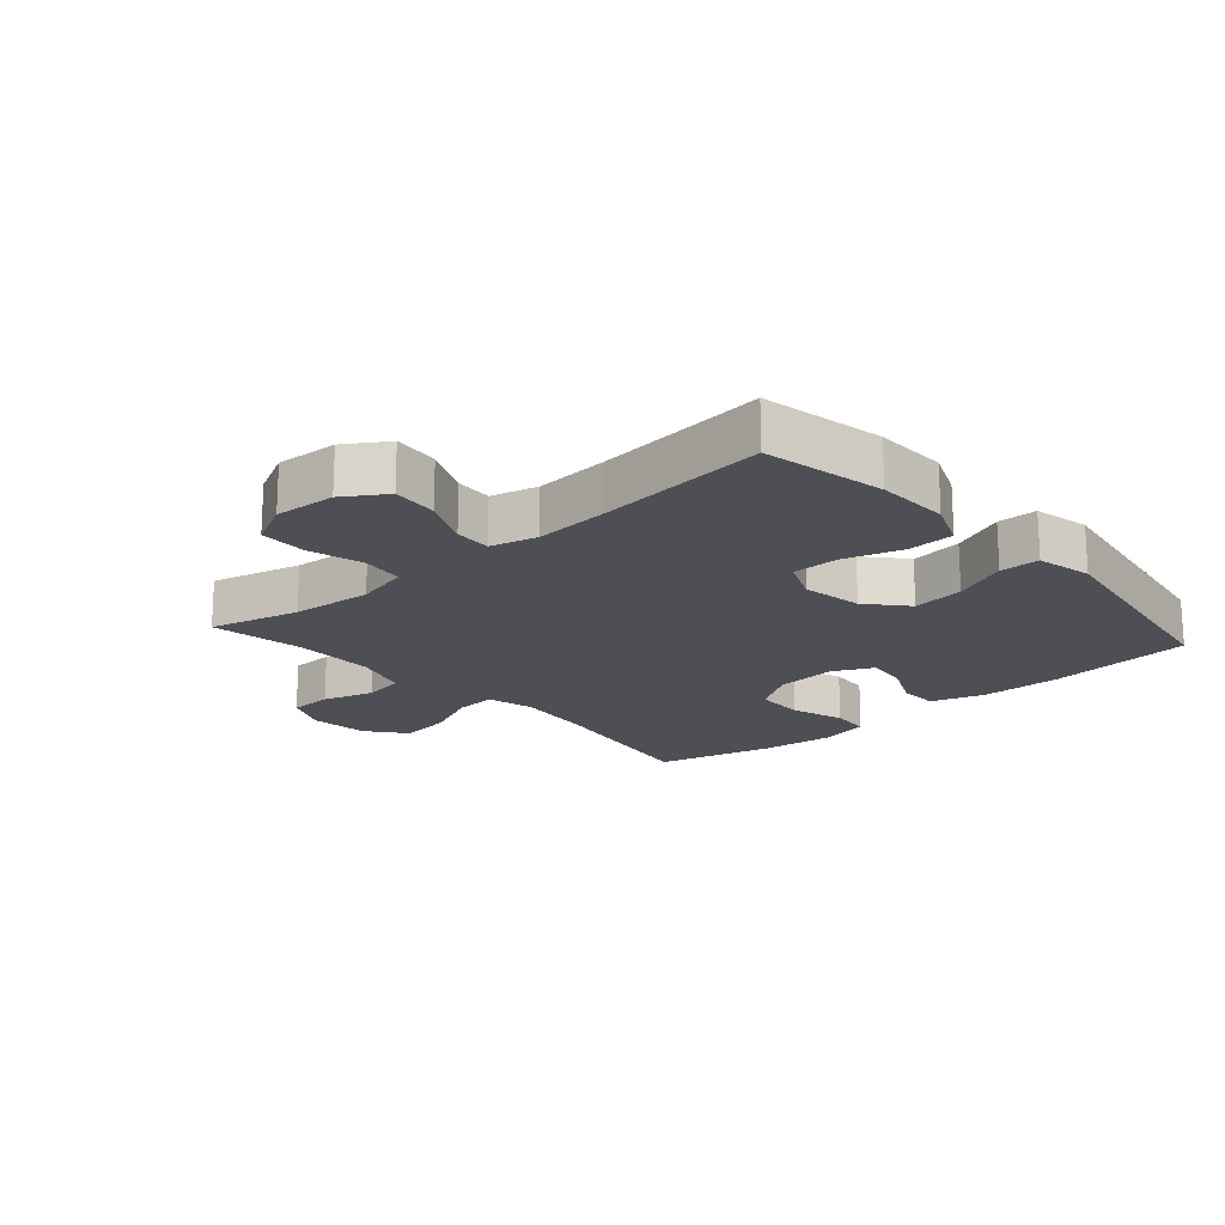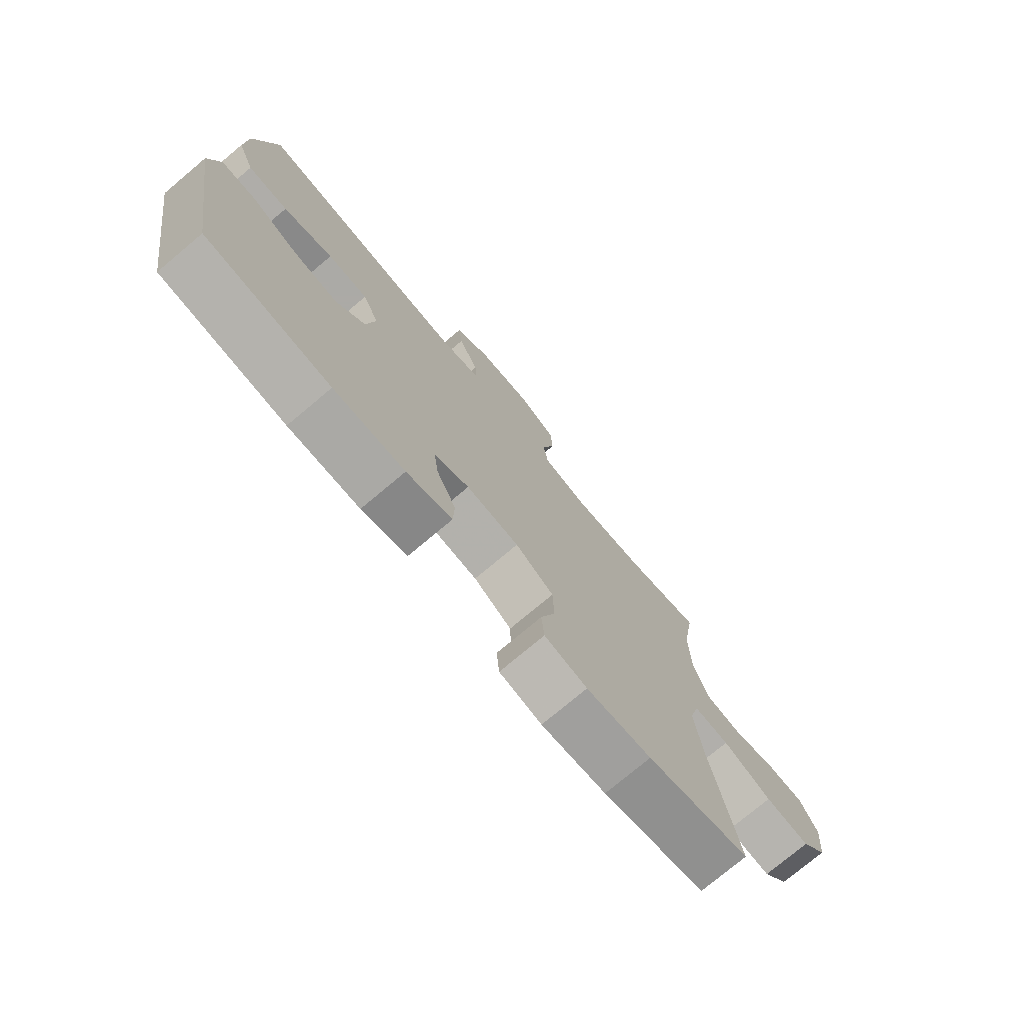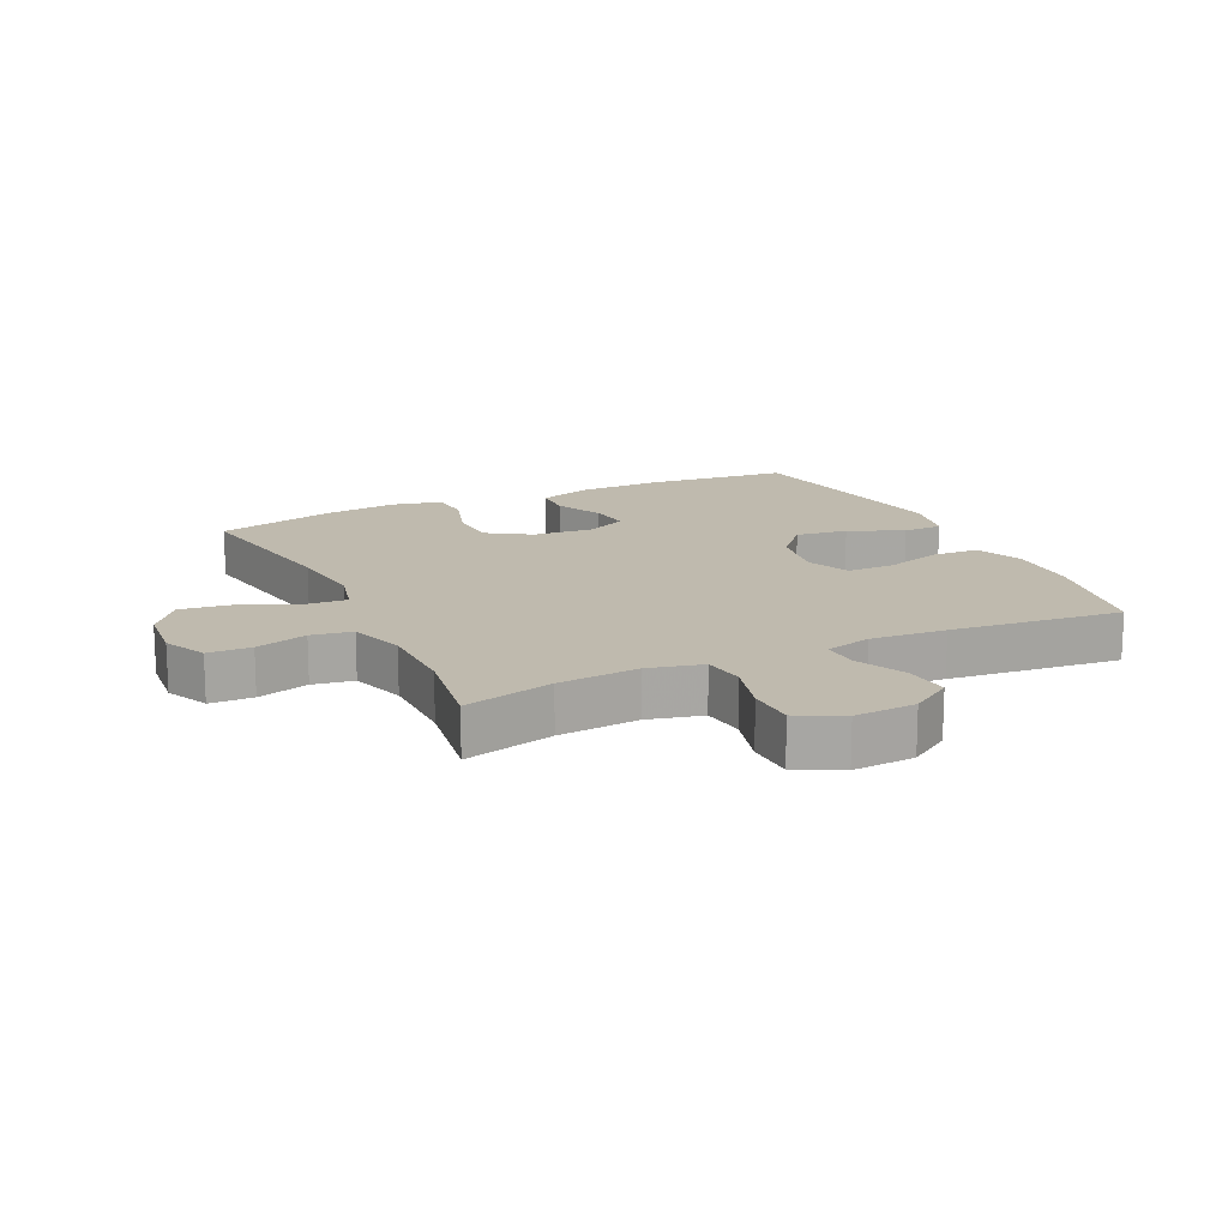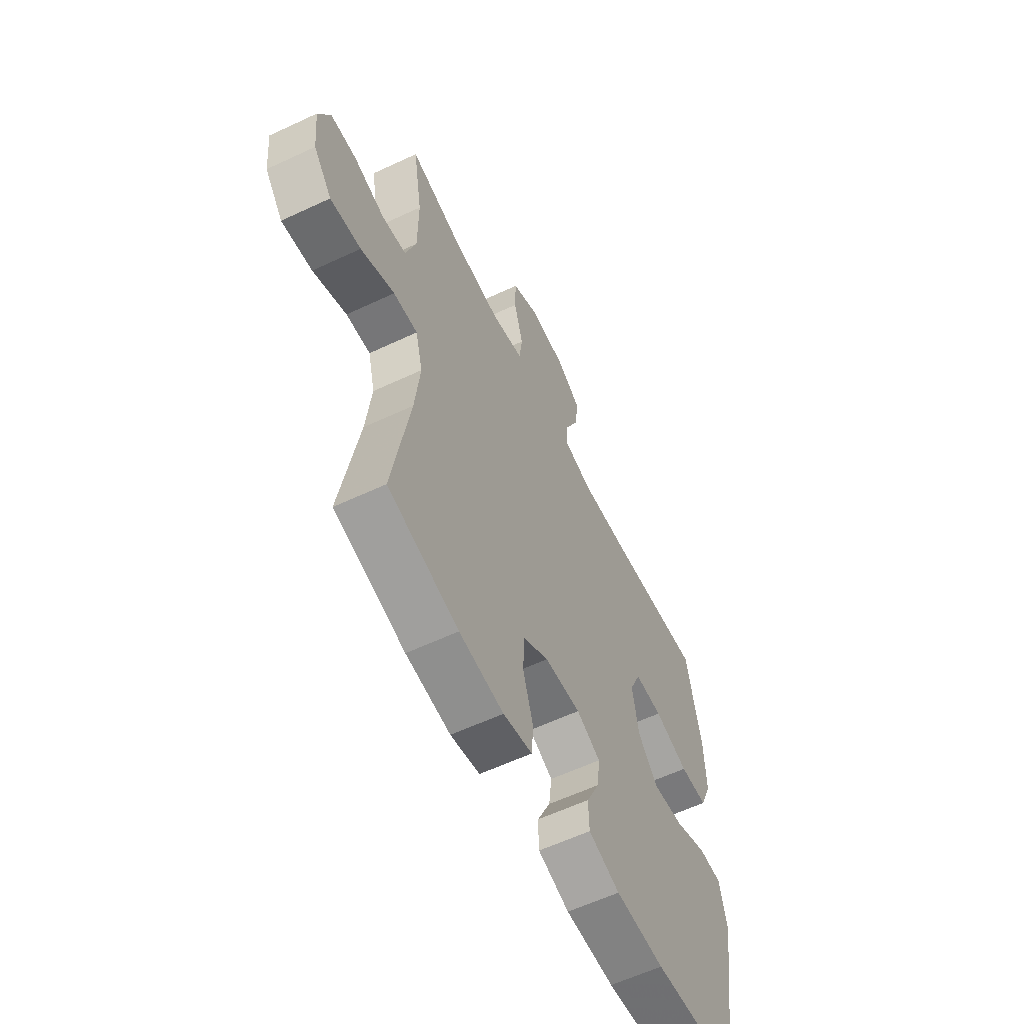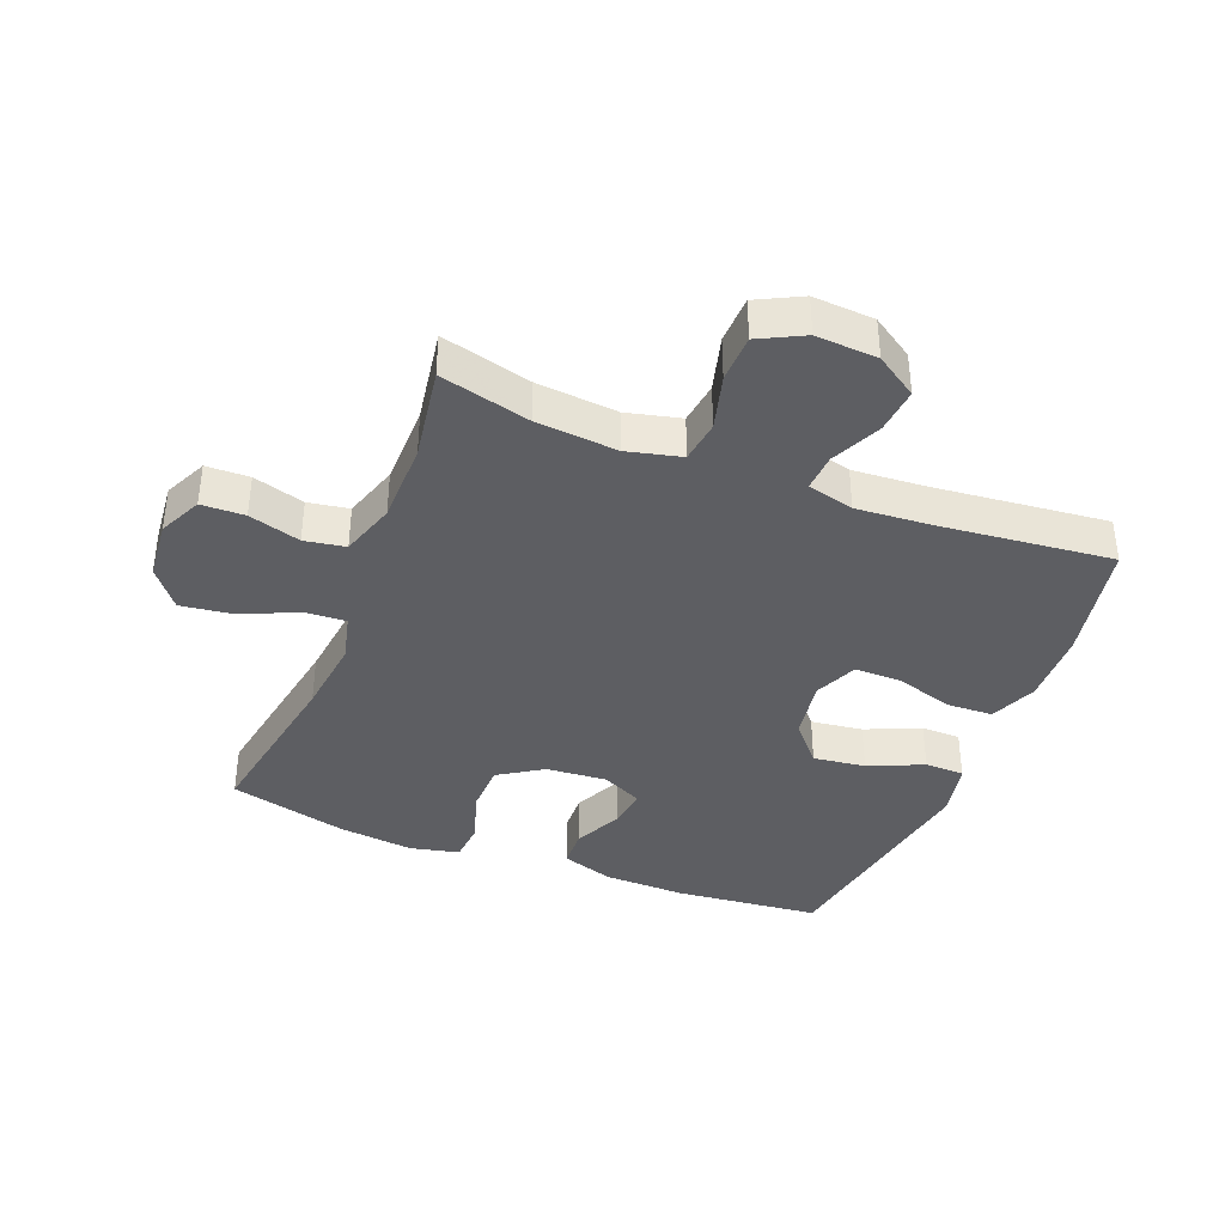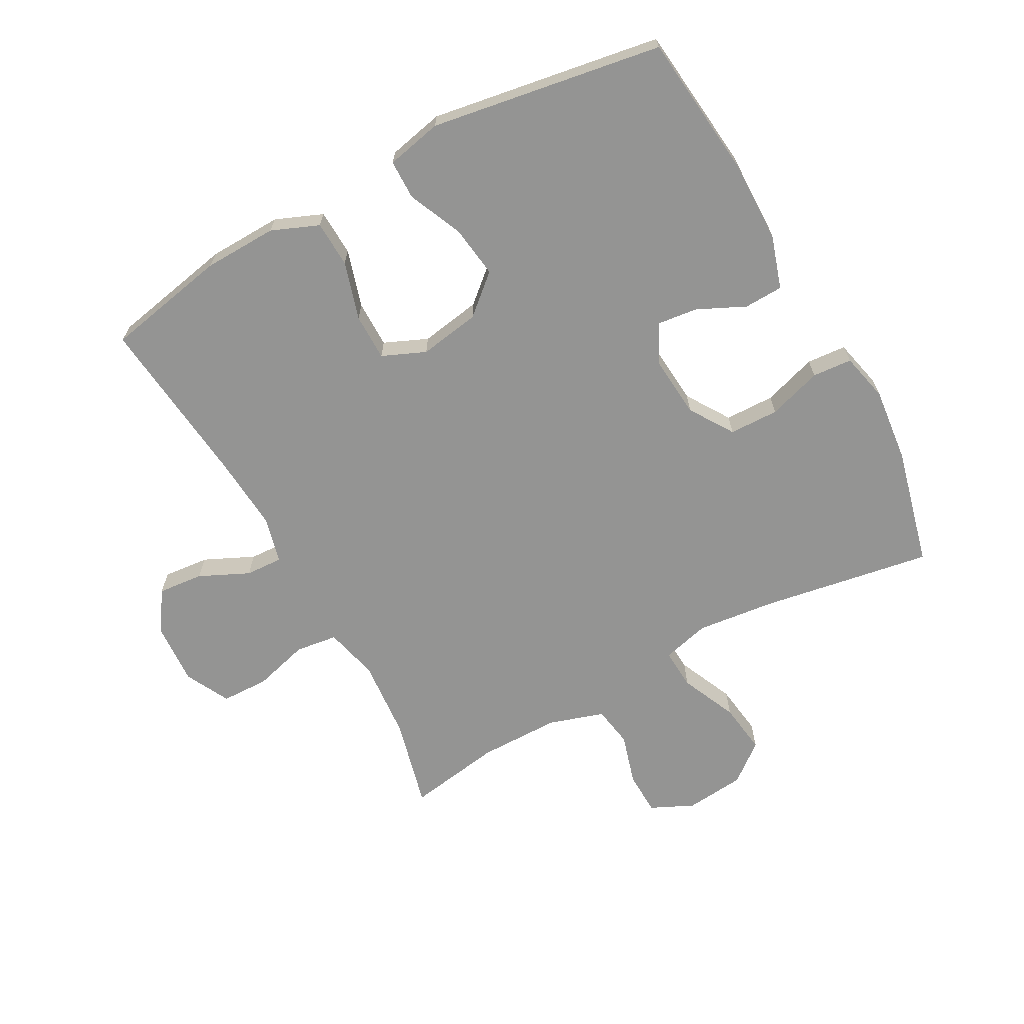
<metadata>
{"format":"obj","ext":"obj","renderer":"f3d","projection":"perspective","resolution":1024,"background":"white","views":[{"elev":-18.4,"azim":41.5,"up":"+Y"},{"elev":-75.9,"azim":130.0,"up":"+Z"},{"elev":15.7,"azim":-25.4,"up":"+Y"},{"elev":-59.9,"azim":-64.3,"up":"+Z"},{"elev":-38.6,"azim":-21.6,"up":"+Y"},{"elev":-67.0,"azim":118.8,"up":"+Y"}]}
</metadata>
<code>
v -0.5 0.07 -0.5
v -0.453 0.07 -0.226
v -0.439 0.07 -0.103
v -0.458 0.07 -0.027
v -0.523 0.07 -0.031
v -0.613 0.07 -0.071
v -0.695 0.07 -0.082
v -0.744 0.07 -0.02
v -0.753 0.07 0.075
v -0.721 0.07 0.143
v -0.652 0.07 0.145
v -0.57 0.07 0.121
v -0.505 0.07 0.132
v -0.477 0.07 0.22
v -0.476 0.07 0.35
v -0.5 0.07 0.5
v -0.357 0.07 0.464
v -0.228 0.07 0.453
v -0.142 0.07 0.474
v -0.133 0.07 0.541
v -0.157 0.07 0.629
v -0.155 0.07 0.705
v -0.084 0.07 0.741
v 0.014 0.07 0.735
v 0.08 0.07 0.692
v 0.073 0.07 0.619
v 0.036 0.07 0.54
v 0.033 0.07 0.481
v 0.107 0.07 0.462
v 0.227 0.07 0.471
v 0.5 0.07 0.5
v 0.538 0.07 0.305
v 0.541 0.07 0.188
v 0.51 0.07 0.113
v 0.436 0.07 0.11
v 0.344 0.07 0.138
v 0.269 0.07 0.138
v 0.239 0.07 0.069
v 0.255 0.07 -0.028
v 0.309 0.07 -0.09
v 0.392 0.07 -0.079
v 0.479 0.07 -0.041
v 0.542 0.07 -0.042
v 0.561 0.07 -0.131
v 0.5 0.07 -0.5
v 0.27 0.07 -0.524
v 0.139 0.07 -0.522
v 0.055 0.07 -0.495
v 0.053 0.07 -0.433
v 0.089 0.07 -0.357
v 0.097 0.07 -0.292
v 0.033 0.07 -0.261
v -0.064 0.07 -0.269
v -0.134 0.07 -0.314
v -0.136 0.07 -0.393
v -0.109 0.07 -0.479
v -0.114 0.07 -0.542
v -0.192 0.07 -0.56
v -0.311 0.07 -0.547
v -0.5 0 -0.5
v -0.453 0 -0.226
v -0.439 0 -0.103
v -0.458 0 -0.027
v -0.523 0 -0.031
v -0.613 0 -0.071
v -0.695 0 -0.082
v -0.744 0 -0.02
v -0.753 0 0.075
v -0.721 0 0.143
v -0.652 0 0.145
v -0.57 0 0.121
v -0.505 0 0.132
v -0.477 0 0.22
v -0.476 0 0.35
v -0.5 0 0.5
v -0.357 0 0.464
v -0.228 0 0.453
v -0.142 0 0.474
v -0.133 0 0.541
v -0.157 0 0.629
v -0.155 0 0.705
v -0.084 0 0.741
v 0.014 0 0.735
v 0.08 0 0.692
v 0.073 0 0.619
v 0.036 0 0.54
v 0.033 0 0.481
v 0.107 0 0.462
v 0.227 0 0.471
v 0.5 0 0.5
v 0.538 0 0.305
v 0.541 0 0.188
v 0.51 0 0.113
v 0.436 0 0.11
v 0.344 0 0.138
v 0.269 0 0.138
v 0.239 0 0.069
v 0.255 0 -0.028
v 0.309 0 -0.09
v 0.392 0 -0.079
v 0.479 0 -0.041
v 0.542 0 -0.042
v 0.561 0 -0.131
v 0.5 0 -0.5
v 0.27 0 -0.524
v 0.139 0 -0.522
v 0.055 0 -0.495
v 0.053 0 -0.433
v 0.089 0 -0.357
v 0.097 0 -0.292
v 0.033 0 -0.261
v -0.064 0 -0.269
v -0.134 0 -0.314
v -0.136 0 -0.393
v -0.109 0 -0.479
v -0.114 0 -0.542
v -0.192 0 -0.56
v -0.311 0 -0.547
f 59 1 2
f 58 59 2
f 57 58 2
f 56 57 2
f 55 56 2
f 54 55 2 3
f 53 54 3 4
f 52 53 4
f 48 49 50
f 47 48 50
f 46 47 50
f 45 46 50
f 44 45 50
f 43 44 50
f 42 43 50
f 41 42 50
f 40 41 50 51
f 39 40 51 52
f 34 35 36
f 33 34 36
f 32 33 36
f 31 32 36
f 30 31 36
f 29 30 36 37
f 28 29 37 38
f 25 26 27
f 24 25 27
f 23 24 27
f 22 23 27
f 21 22 27
f 20 21 27
f 19 20 27 28
f 39 52 4
f 38 39 4
f 28 38 4
f 19 28 4
f 18 19 4
f 10 11 12
f 9 10 12
f 8 9 12
f 7 8 12
f 6 7 12
f 5 6 12
f 5 12 13
f 5 13 14
f 4 5 14
f 18 4 14
f 17 18 14
f 17 14 15
f 15 16 17
f 61 60 118
f 61 118 117
f 61 117 116
f 61 116 115
f 61 115 114
f 62 61 114 113
f 63 62 113 112
f 63 112 111
f 109 108 107
f 109 107 106
f 109 106 105
f 109 105 104
f 109 104 103
f 109 103 102
f 109 102 101
f 109 101 100
f 110 109 100 99
f 111 110 99 98
f 95 94 93
f 95 93 92
f 95 92 91
f 95 91 90
f 95 90 89
f 96 95 89 88
f 97 96 88 87
f 86 85 84
f 86 84 83
f 86 83 82
f 86 82 81
f 86 81 80
f 86 80 79
f 87 86 79 78
f 63 111 98
f 63 98 97
f 63 97 87
f 63 87 78
f 63 78 77
f 71 70 69
f 71 69 68
f 71 68 67
f 71 67 66
f 71 66 65
f 71 65 64
f 72 71 64
f 73 72 64
f 73 64 63
f 73 63 77
f 73 77 76
f 74 73 76
f 76 75 74
f 1 60 61 2
f 2 61 62 3
f 3 62 63 4
f 4 63 64 5
f 5 64 65 6
f 6 65 66 7
f 7 66 67 8
f 8 67 68 9
f 9 68 69 10
f 10 69 70 11
f 11 70 71 12
f 12 71 72 13
f 13 72 73 14
f 14 73 74 15
f 15 74 75 16
f 16 75 76 17
f 17 76 77 18
f 18 77 78 19
f 19 78 79 20
f 20 79 80 21
f 21 80 81 22
f 22 81 82 23
f 23 82 83 24
f 24 83 84 25
f 25 84 85 26
f 26 85 86 27
f 27 86 87 28
f 28 87 88 29
f 29 88 89 30
f 30 89 90 31
f 31 90 91 32
f 32 91 92 33
f 33 92 93 34
f 34 93 94 35
f 35 94 95 36
f 36 95 96 37
f 37 96 97 38
f 38 97 98 39
f 39 98 99 40
f 40 99 100 41
f 41 100 101 42
f 42 101 102 43
f 43 102 103 44
f 44 103 104 45
f 45 104 105 46
f 46 105 106 47
f 47 106 107 48
f 48 107 108 49
f 49 108 109 50
f 50 109 110 51
f 51 110 111 52
f 52 111 112 53
f 53 112 113 54
f 54 113 114 55
f 55 114 115 56
f 56 115 116 57
f 57 116 117 58
f 58 117 118 59
f 59 118 60 1

</code>
